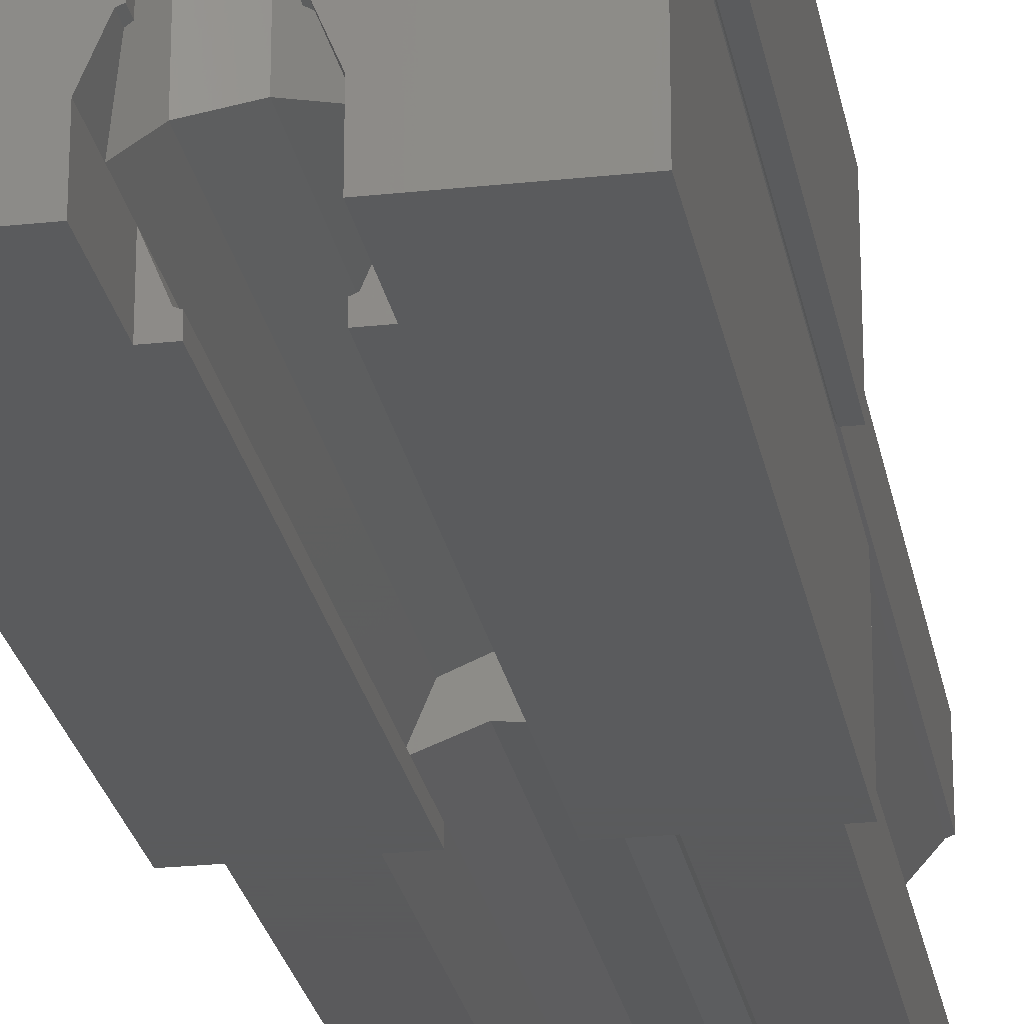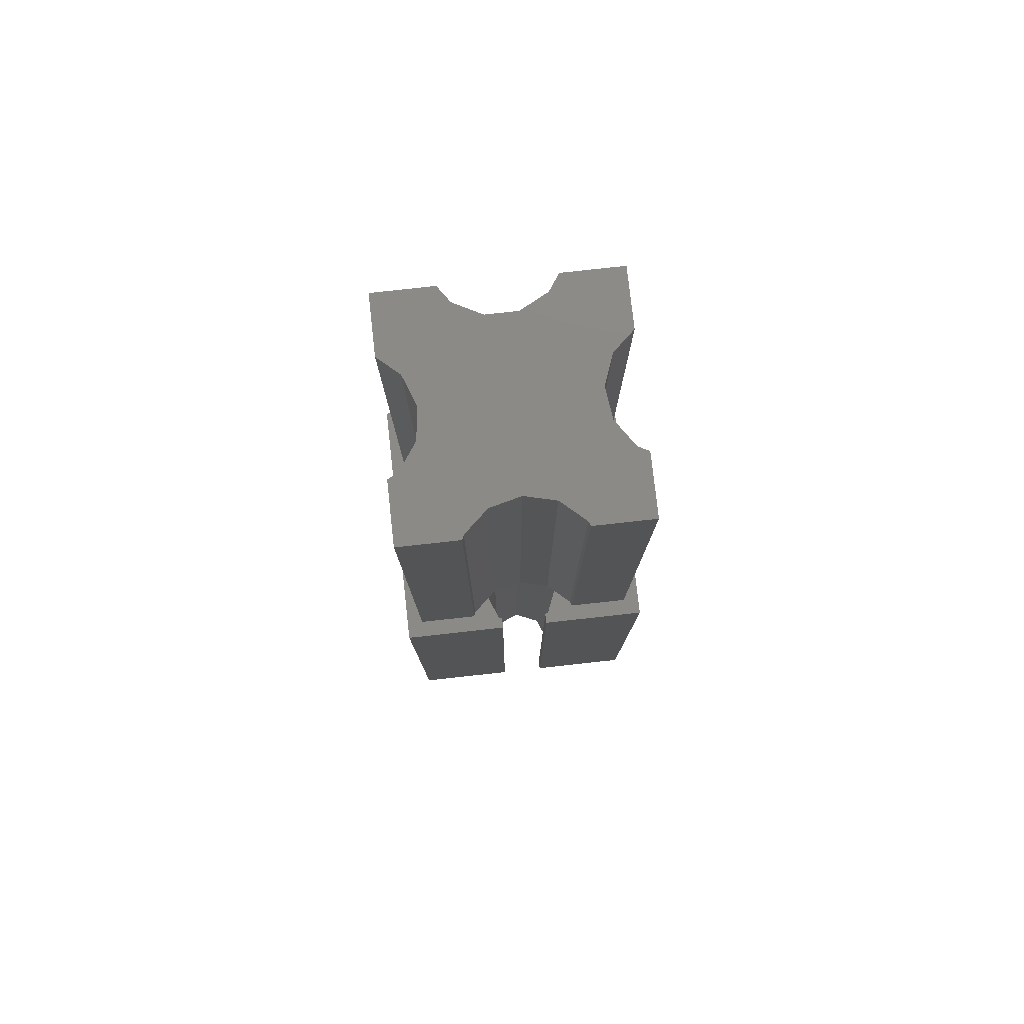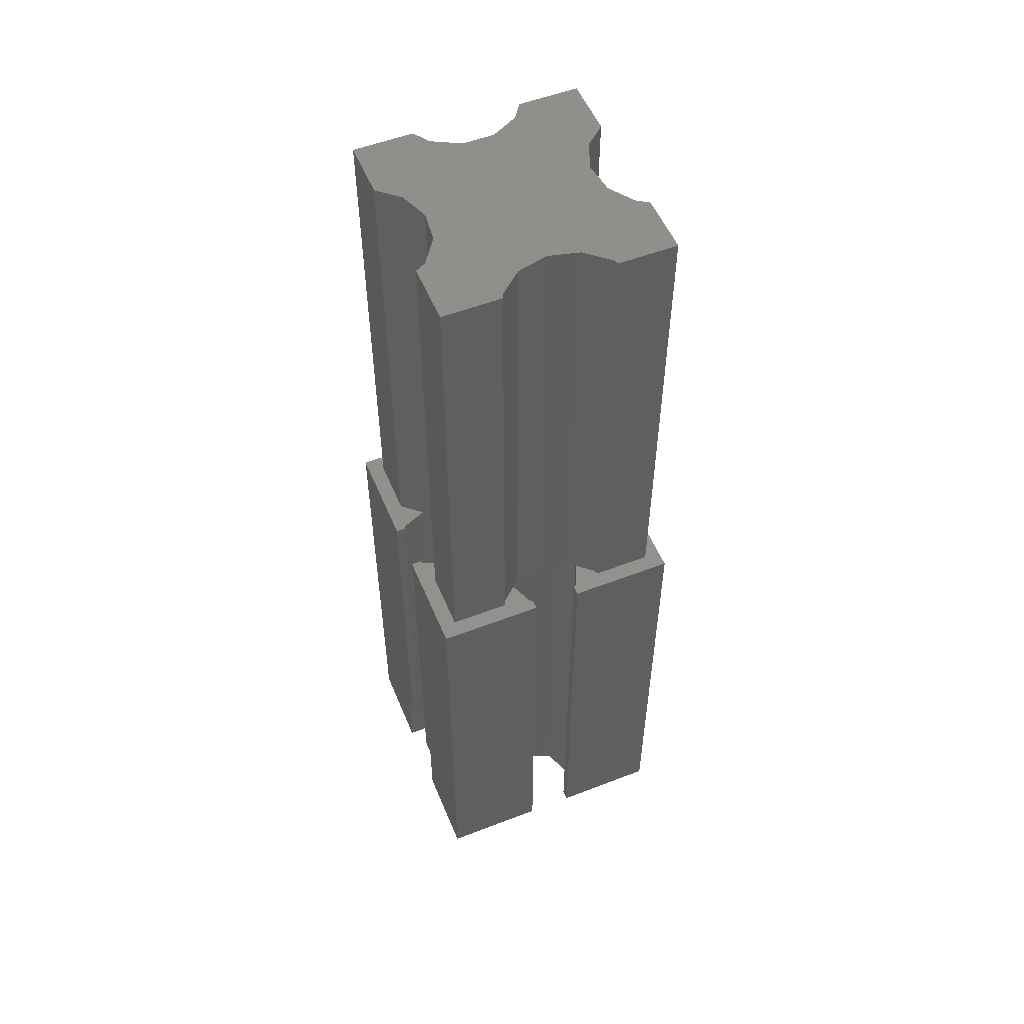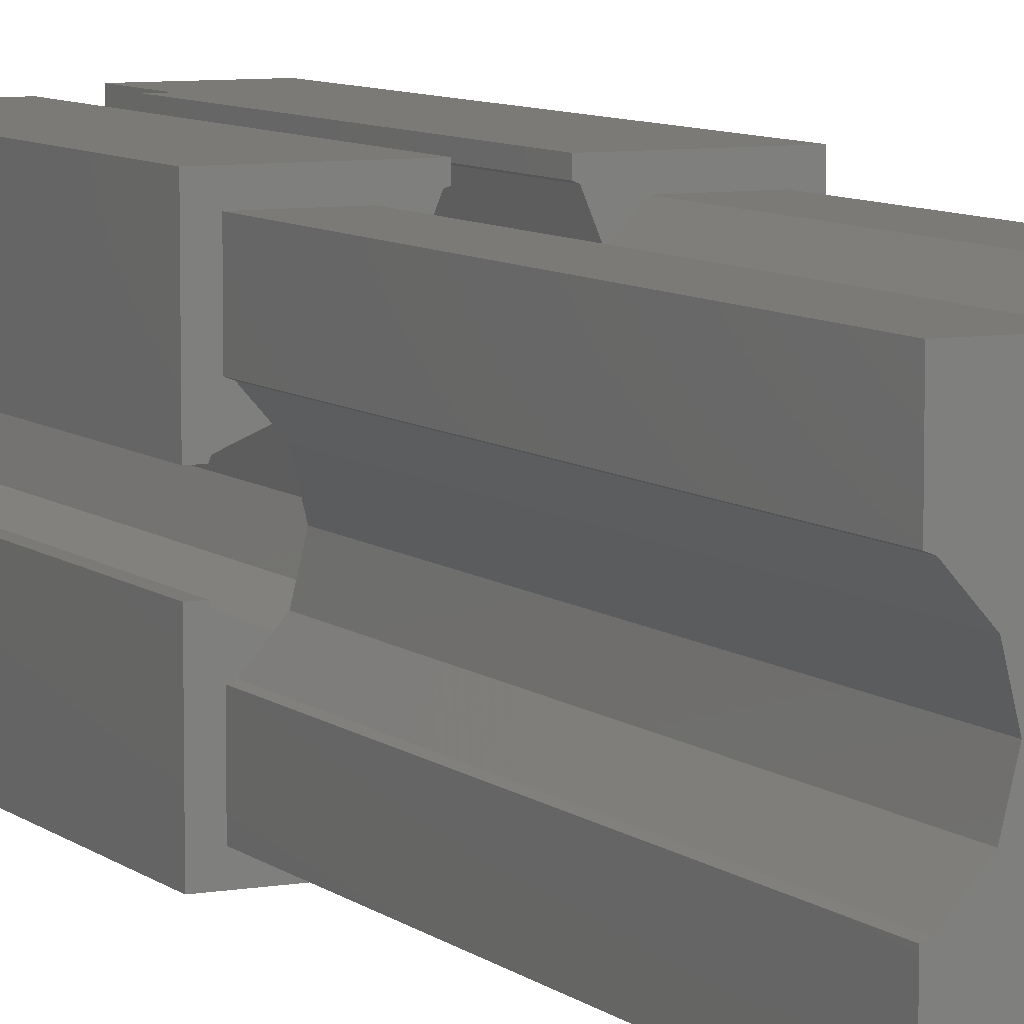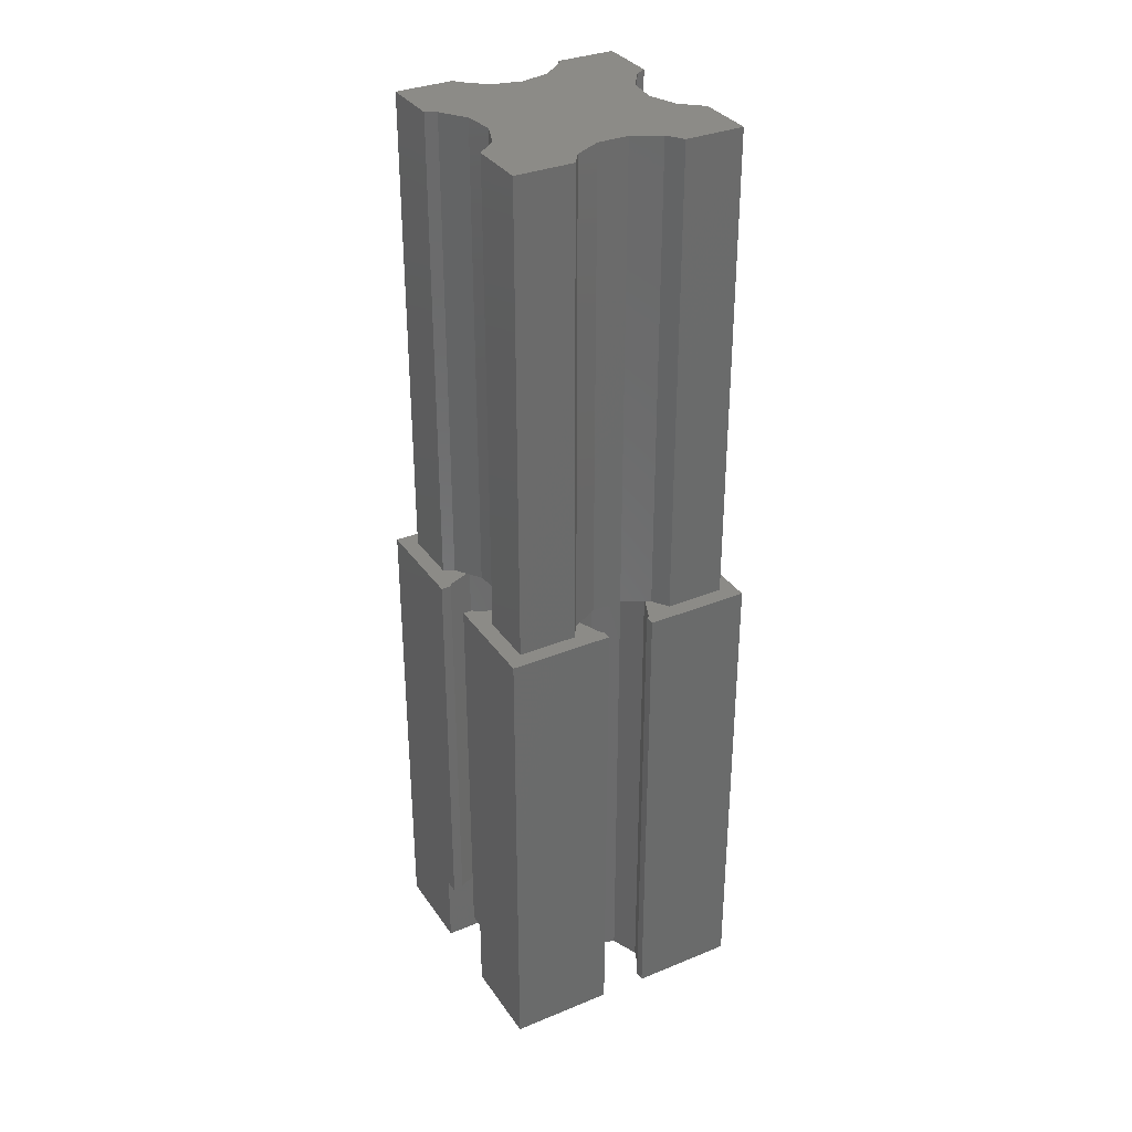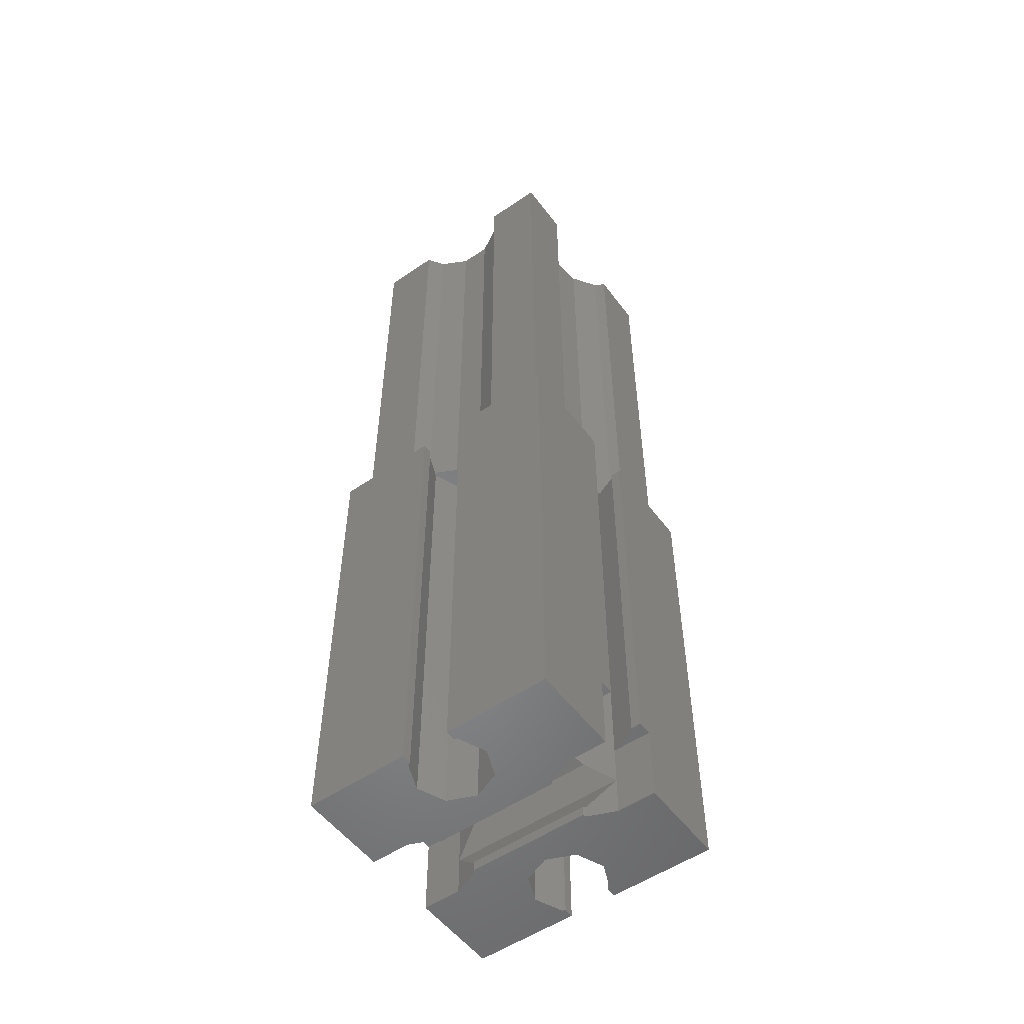
<metadata>
{"format":"stl","ext":"stl","renderer":"f3d","projection":"perspective","resolution":1024,"background":"white","views":[{"elev":-24.8,"azim":-170.0,"up":"+Y"},{"elev":79.0,"azim":-96.3,"up":"+Z"},{"elev":53.8,"azim":-112.3,"up":"+Z"},{"elev":7.7,"azim":-26.2,"up":"+Y"},{"elev":33.5,"azim":60.8,"up":"+Z"},{"elev":-53.7,"azim":126.1,"up":"+Z"}]}
</metadata>
<code>
# stl→obj: 194 verts, 384 faces
v 0 0 0
v 0 6.5 30
v 0 6.5 0
v 0 0 30
v 0 9.5 0
v 0 16 30
v 0 16 0
v 0 9.5 30
v 0.7029 6.303 30
v 1.272 4.708 30
v 2.153 5.702 30
v 1 4.605 30
v 6.303 0.7029 30
v 6.5 0 30
v 6.5 0.6213 30
v 5.006 1.652 30
v 5.709 2.138 30
v 4.663 1 30
v 1 1 30
v 0.6213 6.5 30
v 15 11.34 30
v 16 9.5 30
v 16 16 30
v 15.3 9.697 30
v 15 15 30
v 11.42 15 30
v 9.697 15.3 30
v 10.33 13.77 30
v 9.5 16 30
v 9.5 15.38 30
v 15.38 9.5 30
v 14.01 10.65 30
v 13.82 10.31 30
v 6.5 16 30
v 6.303 15.3 30
v 6.5 15.38 30
v 4.663 15 30
v 5.006 14.35 30
v 5.709 13.86 30
v 1 11.4 30
v 1 15 30
v 0.7029 9.697 30
v 0.6213 9.5 30
v 1.272 11.29 30
v 2.153 10.3 30
v 15.3 6.303 30
v 14.01 5.348 30
v 15 4.661 30
v 13.82 5.693 30
v 16 6.5 30
v 15.38 6.5 30
v 16 0 30
v 15 1 30
v 11.42 1 30
v 9.697 0.7029 30
v 10.33 2.228 30
v 9.5 0 30
v 9.5 0.6213 30
v 10.27 2.292 30
v 10.4 2.4 30
v 9.697 4.097 30
v 8.482 2.971 30
v 8 4.8 30
v 6.303 4.097 30
v 6.582 2.74 30
v 5.6 2.4 30
v 10.4 13.6 30
v 10.27 13.71 30
v 9.697 11.9 30
v 8.482 13.03 30
v 8 11.2 30
v 6.303 11.9 30
v 6.582 13.26 30
v 5.6 13.6 30
v 13.6 5.6 30
v 13.12 7.043 30
v 11.2 8 30
v 11.9 6.303 30
v 13.12 8.957 30
v 13.6 10.4 30
v 11.9 9.697 30
v 3 8 30
v 4.8 8 30
v 4.097 6.303 30
v 4.097 9.697 30
v 2.542 6.141 30
v 2.4 5.6 30
v 2.542 9.859 30
v 2.4 10.4 30
v 16 6.5 0
v 16 0 0
v 16 16 0
v 16 9.5 0
v 10.4 16 4.8
v 10.4 16 0
v 9.5 16 4.8
v 5.6 16 4.8
v 6.5 16 4.8
v 5.6 16 0
v 5.6 2.4 0
v 5.6 0 0
v 4.8 8 0
v 5.6 13.6 0
v 4.097 9.697 0
v 4.097 6.303 0
v 2.4 5.6 0
v 0.7029 6.303 0
v 0.6213 6.5 0
v 6.303 4.097 0
v 6.5 11.82 0
v 6.5 4.179 0
v 6.303 11.9 0
v 2.4 10.4 0
v 0.7029 9.697 0
v 0.6213 9.5 0
v 15.3 6.303 0
v 15.38 6.5 0
v 13.6 5.6 0
v 10.4 2.4 0
v 11.9 6.303 0
v 10.4 0 0
v 15.3 9.697 0
v 15.38 9.5 0
v 13.6 10.4 0
v 10.4 13.6 0
v 11.9 9.697 0
v 9.697 4.097 0
v 9.5 4.179 0
v 9.697 11.9 0
v 11.2 8 0
v 9.5 11.82 0
v 10.4 0 4.8
v 9.5 0 4.8
v 5.6 0 4.8
v 6.5 0 4.8
v 9.697 4.097 0.7029
v 10.4 2.4 2.4
v 10.4 2.4 4.8
v 9.697 4.097 4.097
v 8 4.8 4.8
v 6.303 4.097 4.097
v 6.5 4.179 0.6213
v 6.303 4.097 0.7029
v 9.5 4.179 0.6213
v 5.6 2.4 4.8
v 5.6 2.4 2.4
v 9.697 0.7029 4.8
v 6.5 0.6213 4.8
v 6.303 0.7029 4.8
v 9.5 0.6213 4.8
v 9.697 15.3 4.8
v 10.4 13.6 4.8
v 6.303 15.3 4.8
v 5.6 13.6 4.8
v 6.5 15.38 4.8
v 9.5 15.38 4.8
v 8 11.2 4.8
v 9.697 11.9 4.097
v 9.5 11.82 0.6213
v 9.697 11.9 0.7029
v 6.303 11.9 0.7029
v 5.6 13.6 2.4
v 6.303 11.9 4.097
v 10.4 13.6 2.4
v 6.5 11.82 0.6213
v 1 4.605 60
v 1 1 60
v 1 15 60
v 1 11.4 60
v 11.42 15 60
v 15 11.34 60
v 15 15 60
v 14.01 10.65 60
v 10.27 13.71 60
v 13.12 8.957 60
v 11.42 1 60
v 15 4.661 60
v 14.01 5.348 60
v 10.27 2.292 60
v 13.12 7.043 60
v 15 1 60
v 8.482 13.03 60
v 8.482 2.971 60
v 3 8 60
v 6.582 13.26 60
v 2.542 9.859 60
v 5.006 14.35 60
v 6.582 2.74 60
v 4.663 15 60
v 2.542 6.141 60
v 5.006 1.652 60
v 1.272 11.29 60
v 1.272 4.708 60
v 4.663 1 60
f 1 2 3
f 2 1 4
f 5 6 7
f 6 5 8
f 9 10 11
f 2 12 9
f 10 9 12
f 13 14 15
f 16 13 17
f 18 13 16
f 13 18 14
f 4 18 19
f 2 9 20
f 4 12 2
f 18 4 14
f 12 4 19
f 21 22 23
f 24 22 21
f 21 23 25
f 23 26 25
f 26 27 28
f 29 26 23
f 26 29 27
f 27 29 30
f 22 24 31
f 32 24 21
f 24 32 33
f 34 35 36
f 37 35 34
f 35 38 39
f 35 37 38
f 6 37 34
f 6 40 41
f 40 8 42
f 37 6 41
f 40 6 8
f 42 8 43
f 42 44 40
f 44 42 45
f 46 47 48
f 47 46 49
f 46 50 51
f 50 46 48
f 50 48 52
f 53 52 48
f 54 52 53
f 55 54 56
f 57 54 55
f 57 55 58
f 54 57 52
f 59 60 56
f 59 61 60
f 62 61 59
f 62 63 61
f 64 62 65
f 62 64 63
f 66 65 17
f 65 66 64
f 67 68 28
f 69 68 67
f 69 70 68
f 71 70 69
f 72 70 71
f 70 72 73
f 74 73 72
f 73 74 39
f 75 76 49
f 77 76 78
f 78 76 75
f 79 80 33
f 76 77 79
f 79 81 80
f 79 77 81
f 82 83 84
f 83 82 85
f 84 86 82
f 87 86 84
f 86 87 11
f 88 85 82
f 88 89 85
f 89 88 45
f 52 90 50
f 90 52 91
f 22 92 23
f 92 22 93
f 23 94 29
f 92 94 23
f 94 92 95
f 29 94 96
f 97 34 98
f 34 97 6
f 7 97 99
f 97 7 6
f 1 100 101
f 100 102 103
f 104 103 102
f 100 105 102
f 100 106 105
f 100 1 106
f 106 1 107
f 3 107 1
f 107 3 108
f 109 110 111
f 109 112 110
f 100 112 109
f 112 100 103
f 113 103 104
f 7 103 113
f 7 113 114
f 5 114 115
f 7 114 5
f 103 7 99
f 116 90 91
f 90 116 117
f 91 118 116
f 119 118 91
f 118 119 120
f 119 91 121
f 122 93 123
f 93 122 92
f 124 92 122
f 125 124 126
f 127 120 119
f 128 120 127
f 129 126 130
f 124 125 92
f 92 125 95
f 120 128 130
f 126 129 125
f 131 130 128
f 130 131 129
f 132 57 133
f 57 132 52
f 91 132 121
f 132 91 52
f 4 134 14
f 1 134 4
f 134 1 101
f 14 134 135
f 119 136 127
f 136 119 137
f 138 139 137
f 139 138 61
f 61 138 60
f 64 140 63
f 140 64 141
f 109 142 143
f 142 109 111
f 127 144 128
f 144 127 136
f 140 61 63
f 61 140 139
f 145 64 66
f 64 145 141
f 141 145 146
f 100 143 146
f 143 100 109
f 138 56 60
f 147 56 138
f 56 147 55
f 148 13 15
f 13 148 149
f 17 145 66
f 149 17 13
f 17 149 145
f 147 58 55
f 58 147 150
f 151 28 27
f 152 28 151
f 28 152 67
f 39 153 35
f 154 39 74
f 39 154 153
f 153 36 35
f 36 153 155
f 156 27 30
f 27 156 151
f 69 157 71
f 157 69 158
f 129 159 160
f 159 129 131
f 161 103 162
f 103 161 112
f 72 154 74
f 154 72 163
f 154 163 162
f 160 125 129
f 125 160 164
f 158 152 164
f 69 152 158
f 152 69 67
f 112 165 110
f 165 112 161
f 157 72 71
f 72 157 163
f 123 24 122
f 24 123 31
f 126 80 81
f 80 126 124
f 124 33 80
f 33 124 24
f 24 124 122
f 77 126 81
f 126 77 130
f 116 51 117
f 51 116 46
f 118 78 75
f 78 118 120
f 78 130 77
f 130 78 120
f 116 49 46
f 118 49 116
f 49 118 75
f 102 85 104
f 85 102 83
f 114 45 42
f 113 45 114
f 45 113 89
f 113 85 89
f 85 113 104
f 43 114 42
f 114 43 115
f 105 83 102
f 83 105 84
f 9 108 20
f 108 9 107
f 105 87 84
f 87 105 106
f 106 11 87
f 11 106 9
f 9 106 107
f 14 148 15
f 148 14 135
f 133 58 150
f 58 133 57
f 36 98 34
f 98 36 155
f 156 29 96
f 29 156 30
f 90 51 50
f 51 90 117
f 123 22 31
f 22 123 93
f 5 43 8
f 43 5 115
f 108 2 20
f 2 108 3
f 164 139 158
f 139 164 137
f 140 158 139
f 158 140 157
f 141 157 140
f 157 141 163
f 136 164 160
f 164 136 137
f 161 142 165
f 142 161 143
f 141 162 163
f 162 141 146
f 162 143 161
f 143 162 146
f 159 136 160
f 136 159 144
f 162 97 154
f 97 162 99
f 99 162 103
f 151 94 152
f 96 151 156
f 151 96 94
f 153 98 155
f 97 153 154
f 153 97 98
f 164 95 125
f 95 164 94
f 94 164 152
f 134 146 145
f 101 146 134
f 146 101 100
f 132 147 138
f 133 147 132
f 147 133 150
f 135 149 148
f 134 149 135
f 149 134 145
f 121 137 119
f 132 137 121
f 137 132 138
f 128 159 131
f 159 128 144
f 142 110 165
f 110 142 111
f 19 166 12
f 166 19 167
f 40 168 41
f 168 40 169
f 170 171 172
f 171 170 173
f 173 174 175
f 174 173 170
f 176 177 178
f 179 178 180
f 177 176 181
f 182 175 174
f 175 182 180
f 178 179 176
f 183 180 182
f 180 183 179
f 184 182 185
f 182 184 183
f 186 185 187
f 183 184 188
f 168 187 189
f 190 188 184
f 188 190 191
f 185 186 184
f 187 192 186
f 187 168 192
f 192 168 169
f 193 191 190
f 167 191 193
f 167 193 166
f 191 167 194
f 181 48 177
f 48 181 53
f 171 25 172
f 25 171 21
f 25 170 172
f 170 25 26
f 37 168 189
f 168 37 41
f 54 181 176
f 181 54 53
f 19 194 167
f 194 19 18
f 65 183 188
f 183 65 62
f 56 179 59
f 54 179 56
f 179 54 176
f 62 179 183
f 179 62 59
f 194 16 191
f 16 194 18
f 17 191 16
f 191 17 188
f 188 17 65
f 68 182 174
f 182 68 70
f 28 170 26
f 174 28 68
f 28 174 170
f 70 185 182
f 185 70 73
f 39 185 73
f 185 39 187
f 187 39 38
f 187 37 189
f 37 187 38
f 180 79 175
f 79 180 76
f 32 171 173
f 171 32 21
f 173 33 32
f 175 33 173
f 33 175 79
f 48 178 177
f 178 48 47
f 180 49 76
f 178 49 180
f 49 178 47
f 82 186 88
f 186 82 184
f 45 192 44
f 186 45 88
f 45 186 192
f 10 166 193
f 166 10 12
f 40 192 169
f 192 40 44
f 86 184 82
f 184 86 190
f 11 190 86
f 193 11 10
f 11 193 190

</code>
